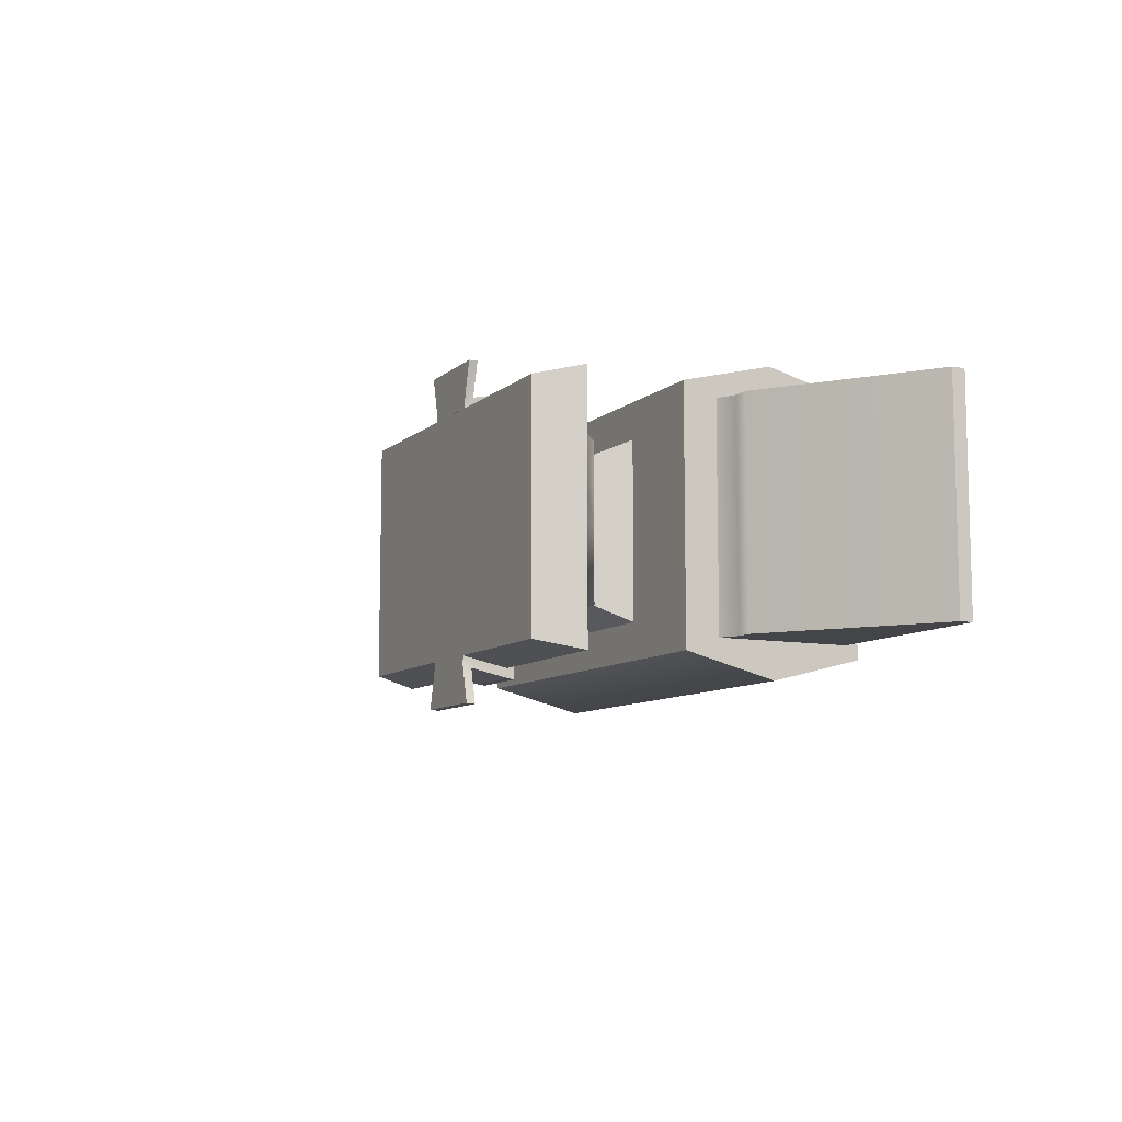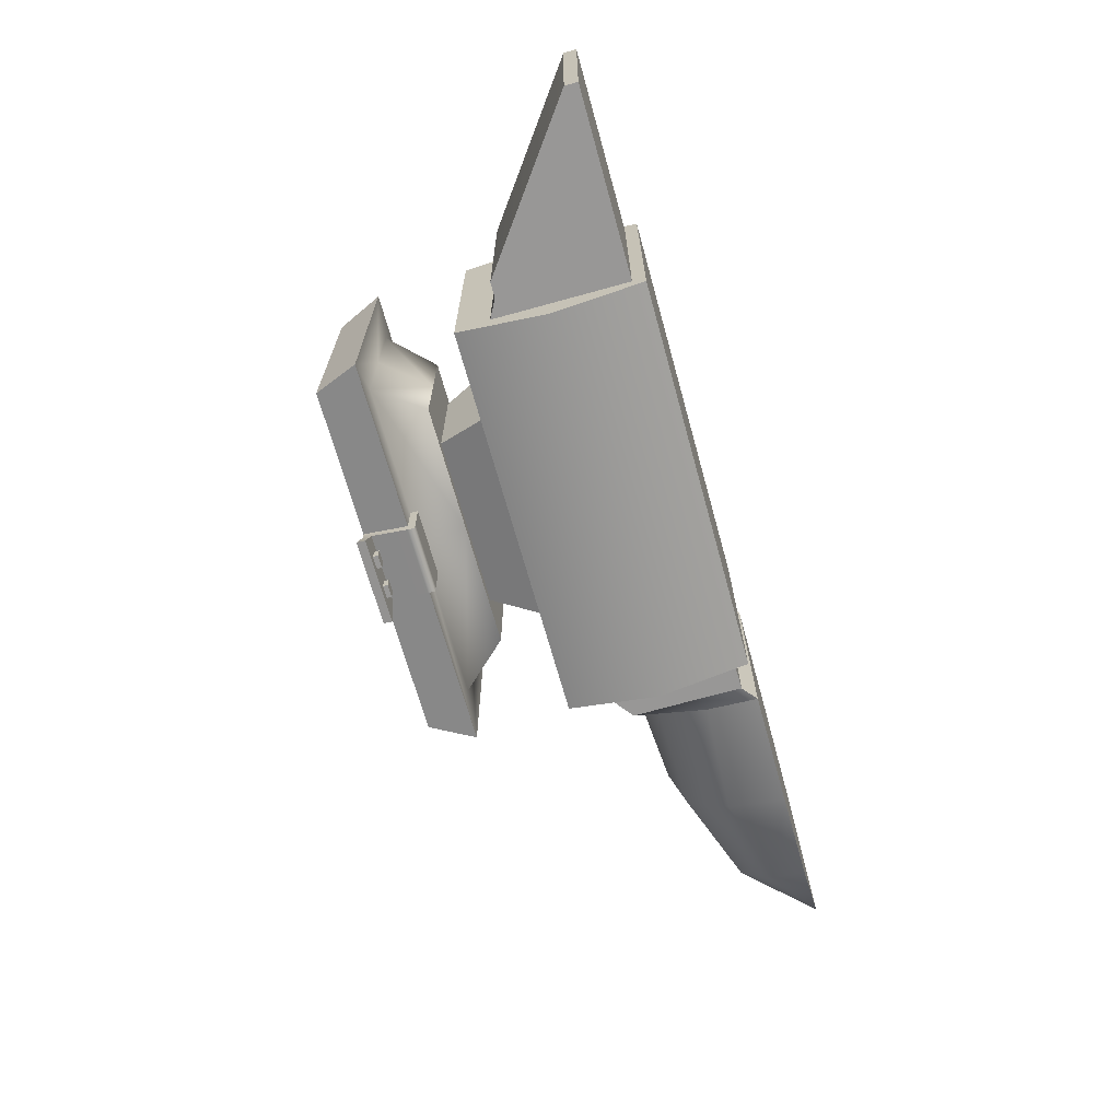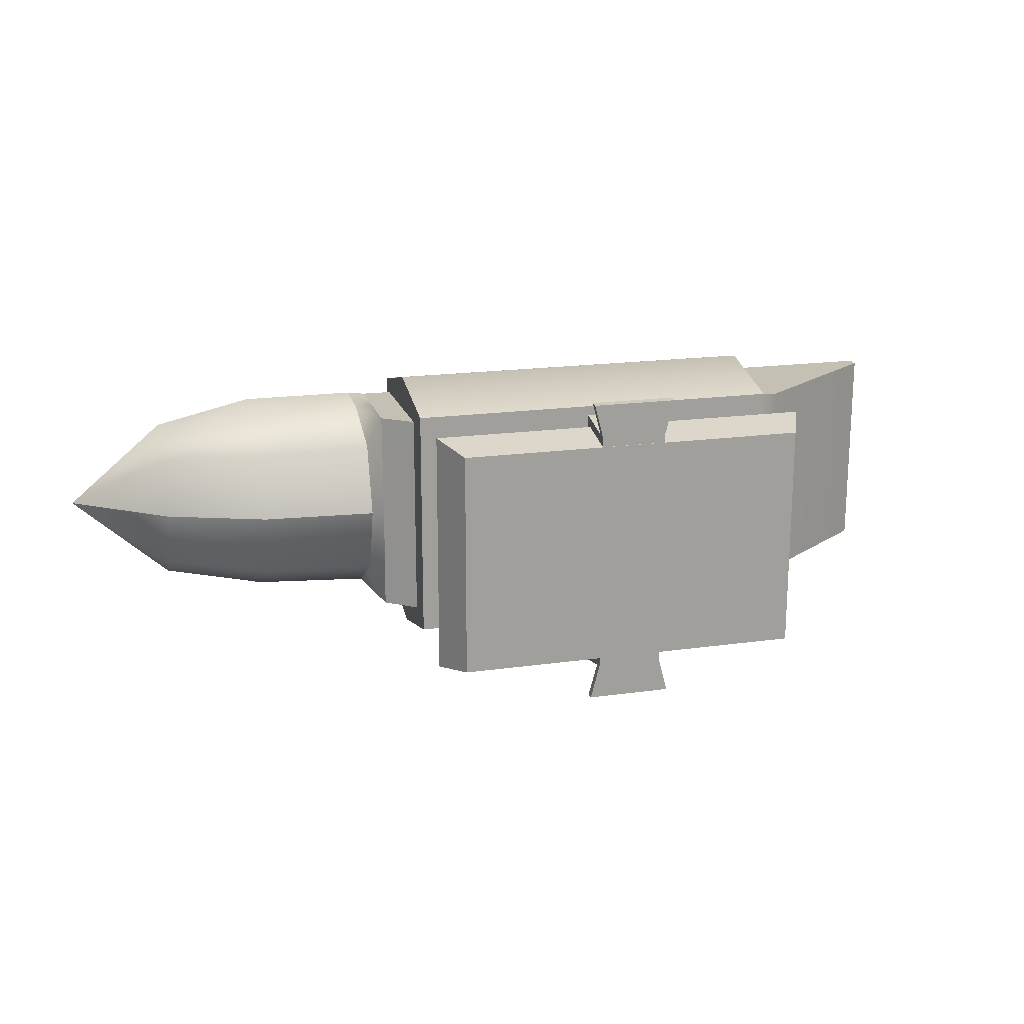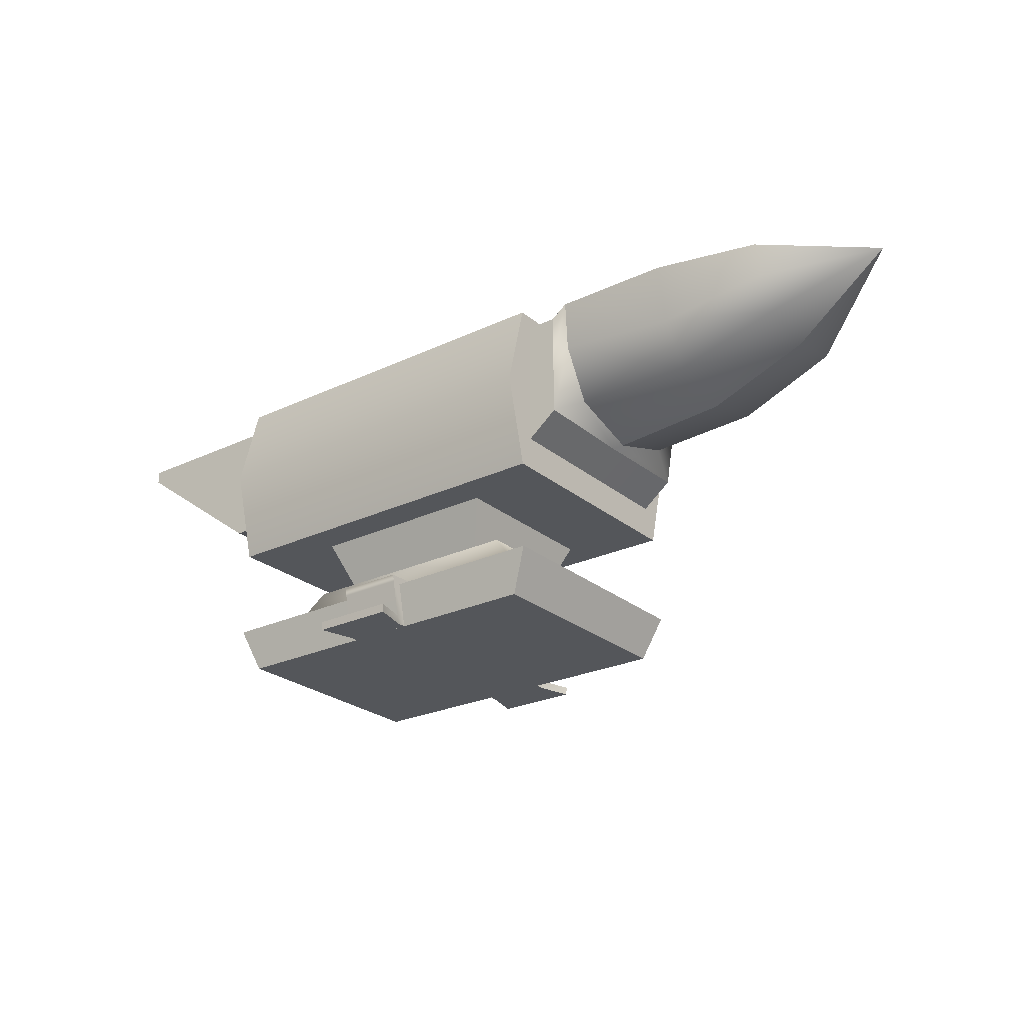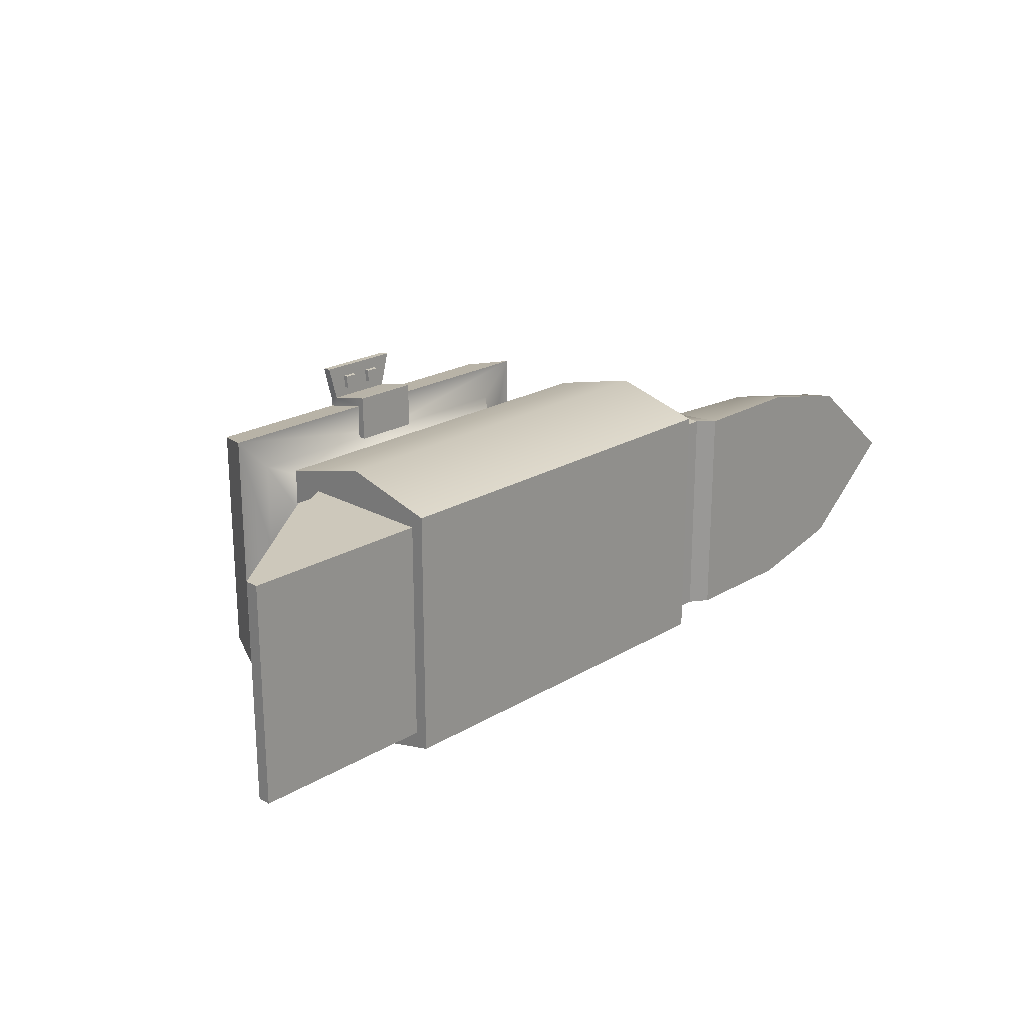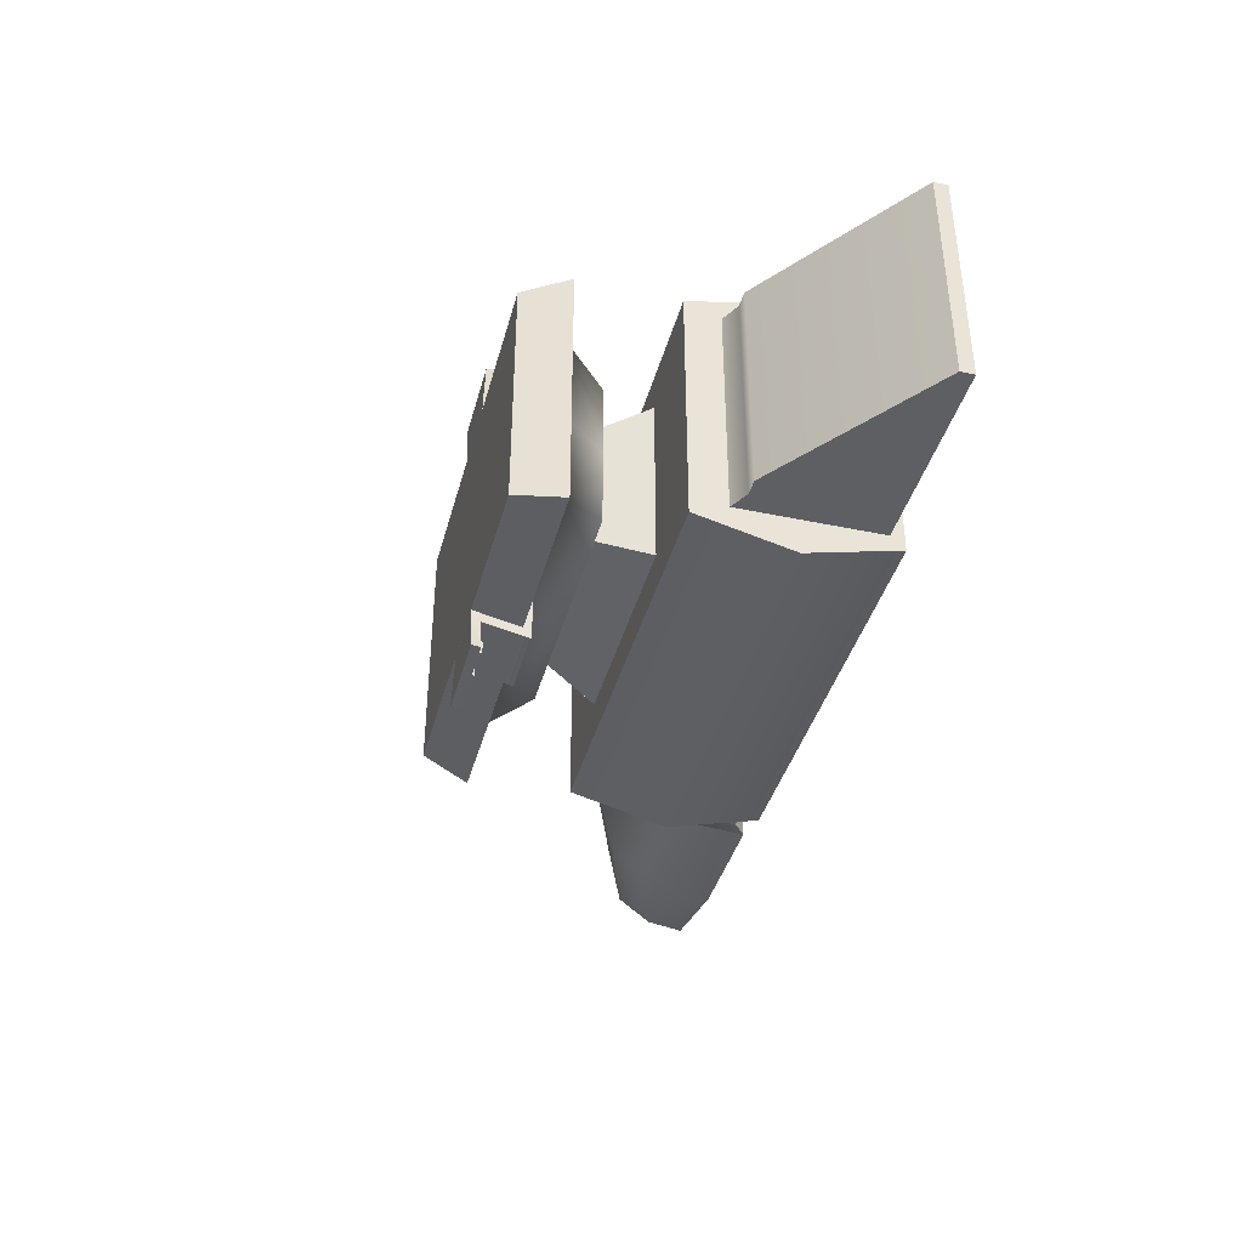
<metadata>
{"format":"obj","ext":"obj","renderer":"f3d","projection":"perspective","resolution":1024,"background":"white","views":[{"elev":-9.1,"azim":63.5,"up":"+Z"},{"elev":-68.3,"azim":105.5,"up":"+Z"},{"elev":18.4,"azim":-15.1,"up":"+Z"},{"elev":-25.1,"azim":-142.6,"up":"+Y"},{"elev":21.9,"azim":134.0,"up":"+Z"},{"elev":-39.5,"azim":75.3,"up":"+Z"}]}
</metadata>
<code>
o nak_Mesh.001
v -0.075 -0.1683 0.2206
v 0.075 -0.1683 0.2206
v -0.075 -0.0515 0.2449
v 0.075 -0.0515 0.2449
v -0.075 -0.0515 0.2218
v 0.075 -0.0515 0.2218
v -0.075 -0.1683 0.2003
v 0.075 -0.1683 0.2003
v -0.075 -0.1491 0.2249
v 0.075 -0.1491 0.2249
v 0.075 -0.1491 0.2044
v -0.075 -0.1491 0.2044
v -0.075 -0.06803 0.2423
v 0.075 -0.06803 0.2423
v 0.075 -0.06803 0.2218
v -0.075 -0.06803 0.2218
v -0.075 -0.0515 0.142
v 0.075 -0.0515 0.142
v 0.075 -0.06803 0.142
v -0.075 -0.06803 0.142
v -0.09528 -0.1683 0.2996
v 0.09528 -0.1683 0.2996
v 0.09528 -0.1491 0.3011
v -0.09528 -0.1491 0.3011
v 0.01945 -0.1491 0.2751
v 0.0476 -0.1491 0.2751
v 0.01945 -0.1382 0.2751
v 0.0476 -0.1382 0.2751
v 0.01945 -0.1382 0.2469
v 0.0476 -0.1382 0.2469
v 0.01945 -0.1491 0.2469
v 0.0476 -0.1491 0.2469
v -0.04965 -0.1491 0.2751
v -0.02151 -0.1491 0.2751
v -0.04965 -0.1382 0.2751
v -0.02151 -0.1382 0.2751
v -0.04965 -0.1382 0.2469
v -0.02151 -0.1382 0.2469
v -0.04965 -0.1491 0.2469
v -0.02151 -0.1491 0.2469
v -0.075 -0.1683 -0.3426
v 0.075 -0.1683 -0.3426
v -0.075 -0.0515 -0.3669
v 0.075 -0.0515 -0.3669
v -0.075 -0.0515 -0.3437
v 0.075 -0.0515 -0.3437
v -0.075 -0.1683 -0.3223
v 0.075 -0.1683 -0.3223
v -0.075 -0.1491 -0.3469
v 0.075 -0.1491 -0.3469
v 0.075 -0.1491 -0.3264
v -0.075 -0.1491 -0.3264
v -0.075 -0.06803 -0.3643
v 0.075 -0.06803 -0.3643
v 0.075 -0.06803 -0.3437
v -0.075 -0.06803 -0.3437
v -0.075 -0.0515 -0.264
v 0.075 -0.0515 -0.264
v 0.075 -0.06803 -0.264
v -0.075 -0.06803 -0.264
v -0.09528 -0.1683 -0.4216
v 0.09528 -0.1683 -0.4216
v 0.09528 -0.1491 -0.4231
v -0.09528 -0.1491 -0.4231
v 0.01945 -0.1491 -0.3991
v 0.0476 -0.1491 -0.3991
v 0.01945 -0.1382 -0.3991
v 0.0476 -0.1382 -0.3991
v 0.01945 -0.1382 -0.3709
v 0.0476 -0.1382 -0.3709
v 0.01945 -0.1491 -0.3709
v 0.0476 -0.1491 -0.3709
v -0.04965 -0.1491 -0.3991
v -0.02151 -0.1491 -0.3991
v -0.04965 -0.1382 -0.3991
v -0.02151 -0.1382 -0.3991
v -0.04965 -0.1382 -0.3709
v -0.02151 -0.1382 -0.3709
v -0.04965 -0.1491 -0.3709
v -0.02151 -0.1491 -0.3709
v -0.4 -0.1684 0.2
v 0.4 -0.1684 0.2
v -0.4428 -0.06836 0.2214
v 0.4428 -0.06836 0.2214
v -0.3628 -0.06836 0.1414
v 0.3628 -0.06836 0.1414
v -0.2781 0.03164 0.1084
v 0.2781 0.03164 0.1084
v -0.1898 0.03164 0.08196
v 0.1898 0.03164 0.08196
v -0.2351 0.1452 0.1313
v 0.2351 0.1452 0.1313
v -0.4339 0.1452 0.2113
v 0.4494 0.1452 0.2113
v 0.4494 0.5512 0.2113
v -0.4339 0.5512 0.2113
v 0.4494 0.3493 0.2627
v -0.4339 0.3493 0.2627
v 0 -0.1684 0.2
v 0 -0.06836 0.2214
v 0 -0.06836 0.1414
v 0 0.03164 0.1084
v 0 0.03164 0.08196
v 0 0.1452 0.1313
v 0 0.1452 0.2113
v 0 0.3493 0.2627
v 0 0.5512 0.2113
v -0.4428 -0.06836 -0.06114
v -0.4 -0.1684 -0.06114
v 0 -0.1684 -0.06114
v 0.4 -0.1684 -0.06114
v 0.4428 -0.06836 -0.06114
v 0.3628 -0.06836 -0.06114
v 0.2781 0.03164 -0.06114
v 0.1898 0.03164 -0.06114
v 0.2351 0.1452 -0.06114
v 0.4494 0.1452 -0.06114
v 0.4494 0.5512 -0.06114
v 0 0.5512 -0.06114
v -0.4339 0.5512 -0.06114
v -0.4339 0.1452 -0.06114
v -0.2351 0.1452 -0.06114
v -0.1898 0.03164 -0.06114
v -0.2781 0.03164 -0.06114
v -0.3628 -0.06836 -0.06114
v 0.4494 0.2209 0.1823
v 0.4494 0.2209 -0.06114
v 0.4494 0.3715 0.1823
v 0.4494 0.5222 -0.06114
v 0.4494 0.5222 0.1823
v 0.864 0.4927 0.1823
v 0.864 0.4927 -0.06114
v 0.864 0.5082 -0.06114
v 0.864 0.5082 0.1823
v 0.864 0.5222 -0.06114
v 0.864 0.5222 0.1823
v 0.4902 0.2431 0.1823
v 0.4902 0.2431 -0.06114
v 0.4902 0.5222 -0.06114
v 0.4902 0.5222 0.1823
v 0.4902 0.3715 0.1823
v 0.5248 0.2431 0.1823
v 0.5248 0.3715 0.1823
v 0.5248 0.5222 0.1823
v 0.5248 0.5222 -0.06114
v 0.5248 0.2431 -0.06114
v -0.4339 0.2219 -0.06114
v -0.4339 0.2219 0.1813
v -0.4339 0.3715 0.1813
v -0.4339 0.5212 -0.06114
v -0.4339 0.5212 0.1813
v -0.5028 0.2729 -0.06114
v -0.5035 0.276 0.1813
v -0.5021 0.4013 0.1813
v -0.5021 0.5223 -0.06114
v -0.5021 0.5223 0.1813
v -0.5374 0.5508 -0.06114
v -0.5317 0.2727 -0.06114
v -0.5317 0.3238 0.09802
v -0.5374 0.5508 0.1795
v -0.8 0.5508 0.1798
v -0.8 0.5508 -0.06114
v -1.027 0.5508 0.1282
v -1.027 0.5508 -0.06114
v -1.252 0.5508 -0.06114
v -0.5374 0.436 0.1709
v -0.8 0.423 0.1505
v -0.7972 0.3295 0.08586
v -0.7963 0.2927 -0.06114
v -1.029 0.475 0.1151
v -1.027 0.4056 0.06594
v -1.027 0.3795 -0.06114
v -0.4 -0.1684 -0.3223
v 0.4 -0.1684 -0.3223
v -0.4428 -0.06836 -0.3437
v 0.4428 -0.06836 -0.3437
v -0.3628 -0.06836 -0.2637
v 0.3628 -0.06836 -0.2637
v -0.2781 0.03164 -0.2307
v 0.2781 0.03164 -0.2307
v -0.1898 0.03164 -0.2042
v 0.1898 0.03164 -0.2042
v -0.2351 0.1452 -0.2536
v 0.2351 0.1452 -0.2536
v -0.4339 0.1452 -0.3336
v 0.4494 0.1452 -0.3336
v 0.4494 0.5512 -0.3336
v -0.4339 0.5512 -0.3336
v 0.4494 0.3493 -0.3849
v -0.4339 0.3493 -0.3849
v 0 -0.1684 -0.3223
v 0 -0.06836 -0.3437
v 0 -0.06836 -0.2637
v 0 0.03164 -0.2307
v -0 0.03164 -0.2042
v 0 0.1452 -0.2536
v 0 0.1452 -0.3336
v 0 0.3493 -0.3849
v 0 0.5512 -0.3336
v 0.4494 0.2209 -0.3046
v 0.4494 0.3715 -0.3046
v 0.4494 0.5222 -0.3046
v 0.864 0.4927 -0.3046
v 0.864 0.5082 -0.3046
v 0.864 0.5222 -0.3046
v 0.4902 0.2431 -0.3046
v 0.4902 0.5222 -0.3046
v 0.4902 0.3715 -0.3046
v 0.5248 0.2431 -0.3046
v 0.5248 0.3715 -0.3046
v 0.5248 0.5222 -0.3046
v -0.4339 0.2219 -0.3036
v -0.4339 0.3715 -0.3036
v -0.4339 0.5212 -0.3036
v -0.5035 0.276 -0.3036
v -0.5021 0.4013 -0.3036
v -0.5021 0.5223 -0.3036
v -0.5317 0.3238 -0.2203
v -0.5374 0.5508 -0.3018
v -0.8 0.5508 -0.3021
v -1.027 0.5508 -0.2504
v -0.5374 0.436 -0.2931
v -0.8 0.423 -0.2728
v -0.7972 0.3295 -0.2081
v -1.029 0.475 -0.2374
v -1.027 0.4056 -0.1882
f 13 14 4 3
f 3 4 6 5
f 17 18 19 20
f 7 8 2 1
f 14 15 6 4
f 16 13 3 5
f 21 22 23 24
f 2 8 11 10
f 12 11 8 7
f 7 1 9 12
f 9 10 14 13
f 10 11 15 14
f 16 15 11 12
f 12 9 13 16
f 5 6 18 17
f 6 15 19 18
f 15 16 20 19
f 16 5 17 20
f 1 2 22 21
f 2 10 23 22
f 10 9 24 23
f 9 1 21 24
f 25 26 28 27
f 27 28 30 29
f 29 30 32 31
f 31 32 26 25
f 26 32 30 28
f 31 25 27 29
f 33 34 36 35
f 35 36 38 37
f 37 38 40 39
f 39 40 34 33
f 34 40 38 36
f 39 33 35 37
f 53 43 44 54
f 43 45 46 44
f 57 60 59 58
f 47 41 42 48
f 54 44 46 55
f 56 45 43 53
f 61 64 63 62
f 42 50 51 48
f 52 47 48 51
f 47 52 49 41
f 49 53 54 50
f 50 54 55 51
f 56 52 51 55
f 52 56 53 49
f 45 57 58 46
f 46 58 59 55
f 55 59 60 56
f 56 60 57 45
f 41 61 62 42
f 42 62 63 50
f 50 63 64 49
f 49 64 61 41
f 65 67 68 66
f 67 69 70 68
f 69 71 72 70
f 71 65 66 72
f 66 68 70 72
f 71 69 67 65
f 73 75 76 74
f 75 77 78 76
f 77 79 80 78
f 79 73 74 80
f 74 76 78 80
f 79 77 75 73
f 81 99 100 83
f 109 110 99 81
f 82 111 112 84
f 108 109 81 83
f 83 100 101 85
f 84 112 113 86
f 125 108 83 85
f 85 101 102 87
f 86 113 114 88
f 124 125 85 87
f 87 102 103 89
f 88 114 115 90
f 123 124 87 89
f 89 103 104 91
f 90 115 116 92
f 122 123 89 91
f 93 105 106 98
f 131 132 133 134
f 91 104 105 93
f 92 116 117 94
f 96 107 119 120
f 98 106 107 96
f 134 133 135 136
f 100 99 82 84
f 101 100 84 86
f 102 101 86 88
f 103 102 88 90
f 104 103 90 92
f 105 104 92 94
f 106 105 94 97
f 107 106 97 95
f 118 119 107 95
f 99 110 111 82
f 94 117 127 126
f 97 94 126 128
f 118 95 130 129
f 95 97 128 130
f 137 138 146 142
f 141 137 142 143
f 139 140 144 145
f 140 141 143 144
f 126 127 138 137
f 129 130 140 139
f 130 128 141 140
f 128 126 137 141
f 143 142 131 134
f 144 143 134 136
f 145 144 136 135
f 142 146 132 131
f 93 98 149 148
f 98 96 151 149
f 96 120 150 151
f 148 149 154 153
f 149 151 156 154
f 151 150 155 156
f 153 154 166 159
f 156 155 157 160
f 160 157 162 161
f 161 162 164 163
f 163 164 165
f 160 161 167 166
f 166 167 168 159
f 159 168 169 158
f 161 163 170 167
f 167 170 171 168
f 168 171 172 169
f 163 165 170
f 170 165 171
f 165 172 171
f 154 156 160 166
f 121 93 148 147
f 121 122 91 93
f 173 175 192 191
f 109 173 191 110
f 174 176 112 111
f 108 175 173 109
f 175 177 193 192
f 176 178 113 112
f 125 177 175 108
f 177 179 194 193
f 178 180 114 113
f 124 179 177 125
f 179 181 195 194
f 180 182 115 114
f 123 181 179 124
f 181 183 196 195
f 182 184 116 115
f 122 183 181 123
f 185 190 198 197
f 203 204 133 132
f 183 185 197 196
f 184 186 117 116
f 188 120 119 199
f 190 188 199 198
f 204 205 135 133
f 192 176 174 191
f 193 178 176 192
f 194 180 178 193
f 195 182 180 194
f 196 184 182 195
f 197 186 184 196
f 198 189 186 197
f 199 187 189 198
f 118 187 199 119
f 191 174 111 110
f 186 200 127 117
f 189 201 200 186
f 118 129 202 187
f 187 202 201 189
f 206 209 146 138
f 208 210 209 206
f 139 145 211 207
f 207 211 210 208
f 200 206 138 127
f 129 139 207 202
f 202 207 208 201
f 201 208 206 200
f 210 204 203 209
f 211 205 204 210
f 145 135 205 211
f 209 203 132 146
f 185 212 213 190
f 190 213 214 188
f 188 214 150 120
f 212 215 216 213
f 213 216 217 214
f 214 217 155 150
f 217 219 157 155
f 219 220 162 157
f 220 221 164 162
f 221 165 164
f 219 222 223 220
f 222 218 224 223
f 218 158 169 224
f 220 223 225 221
f 223 224 226 225
f 224 169 172 226
f 221 225 165
f 225 226 165
f 165 226 172
f 216 222 219 217
f 218 215 152 158
f 212 147 152 215
f 121 147 212 185
f 121 185 183 122
f 215 218 222 216
f 153 159 158 152
f 148 153 152 147

</code>
